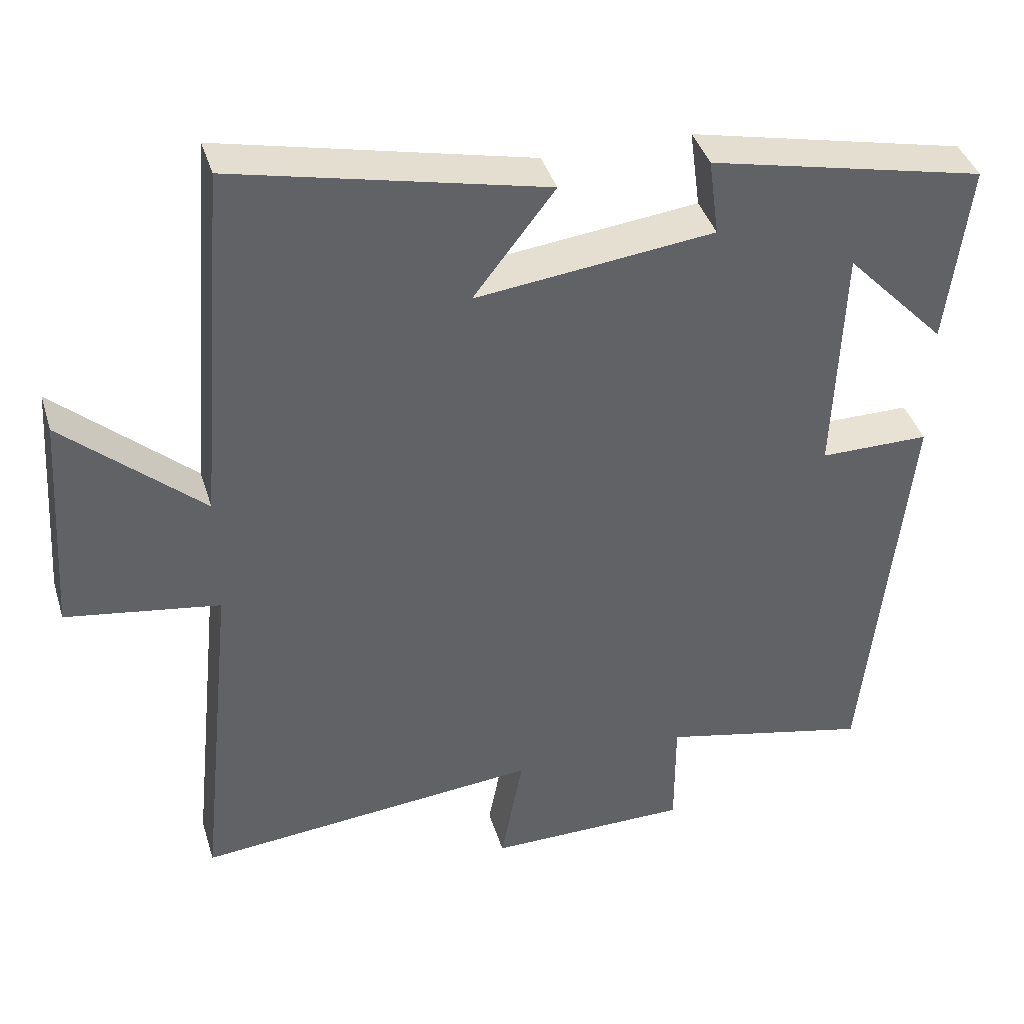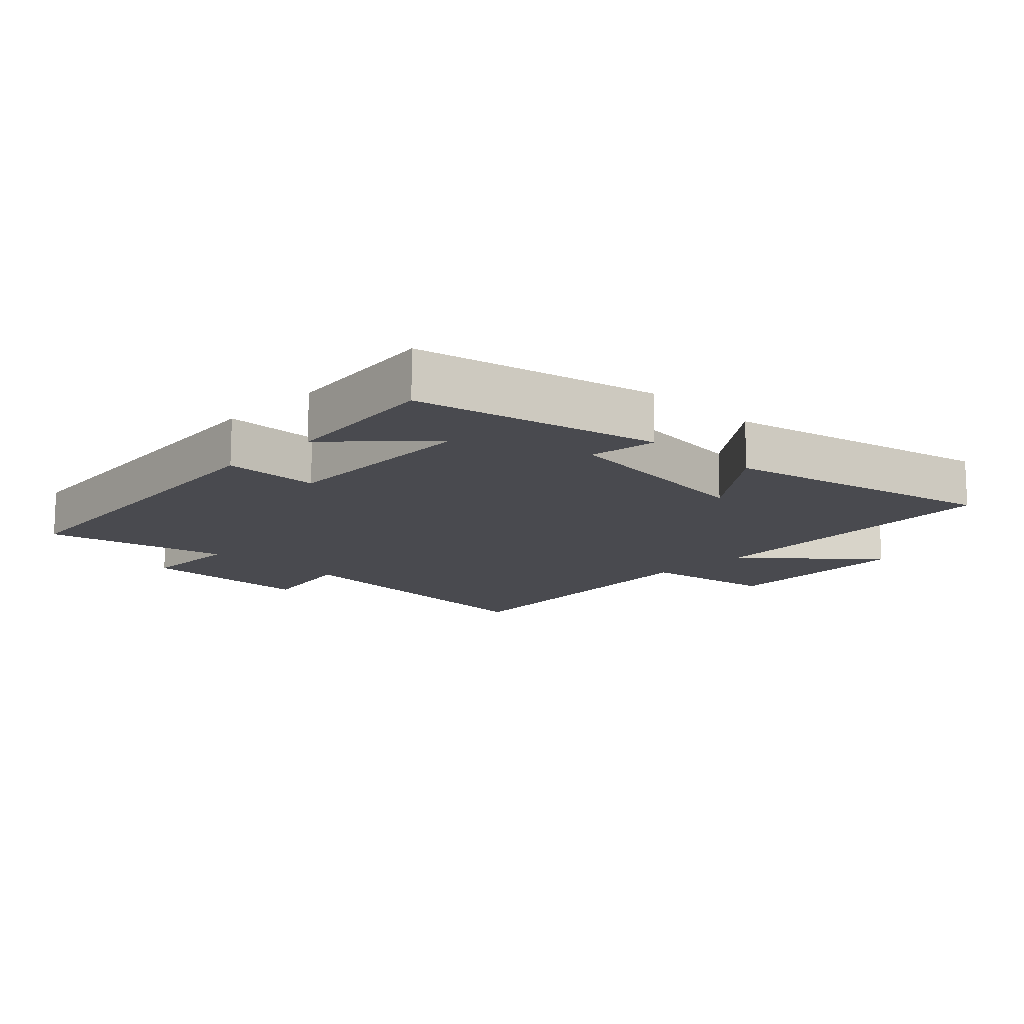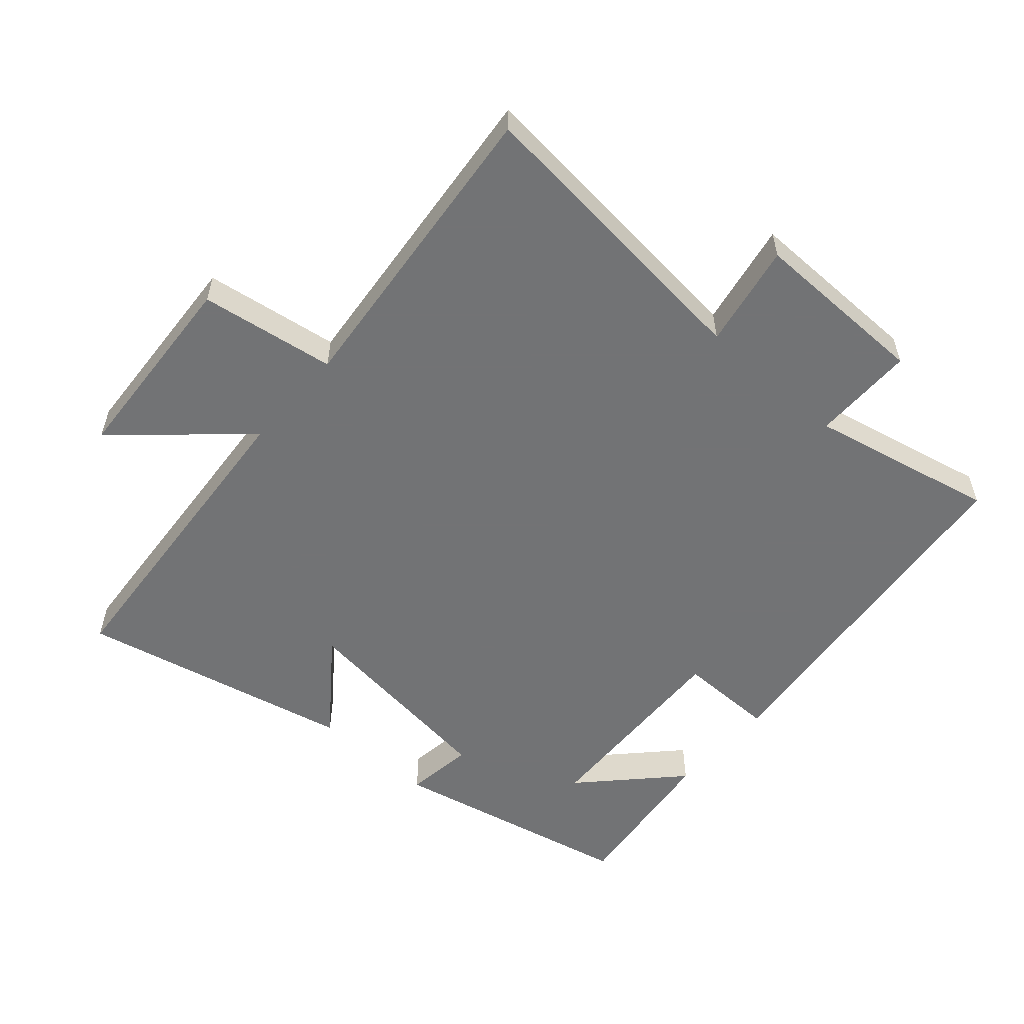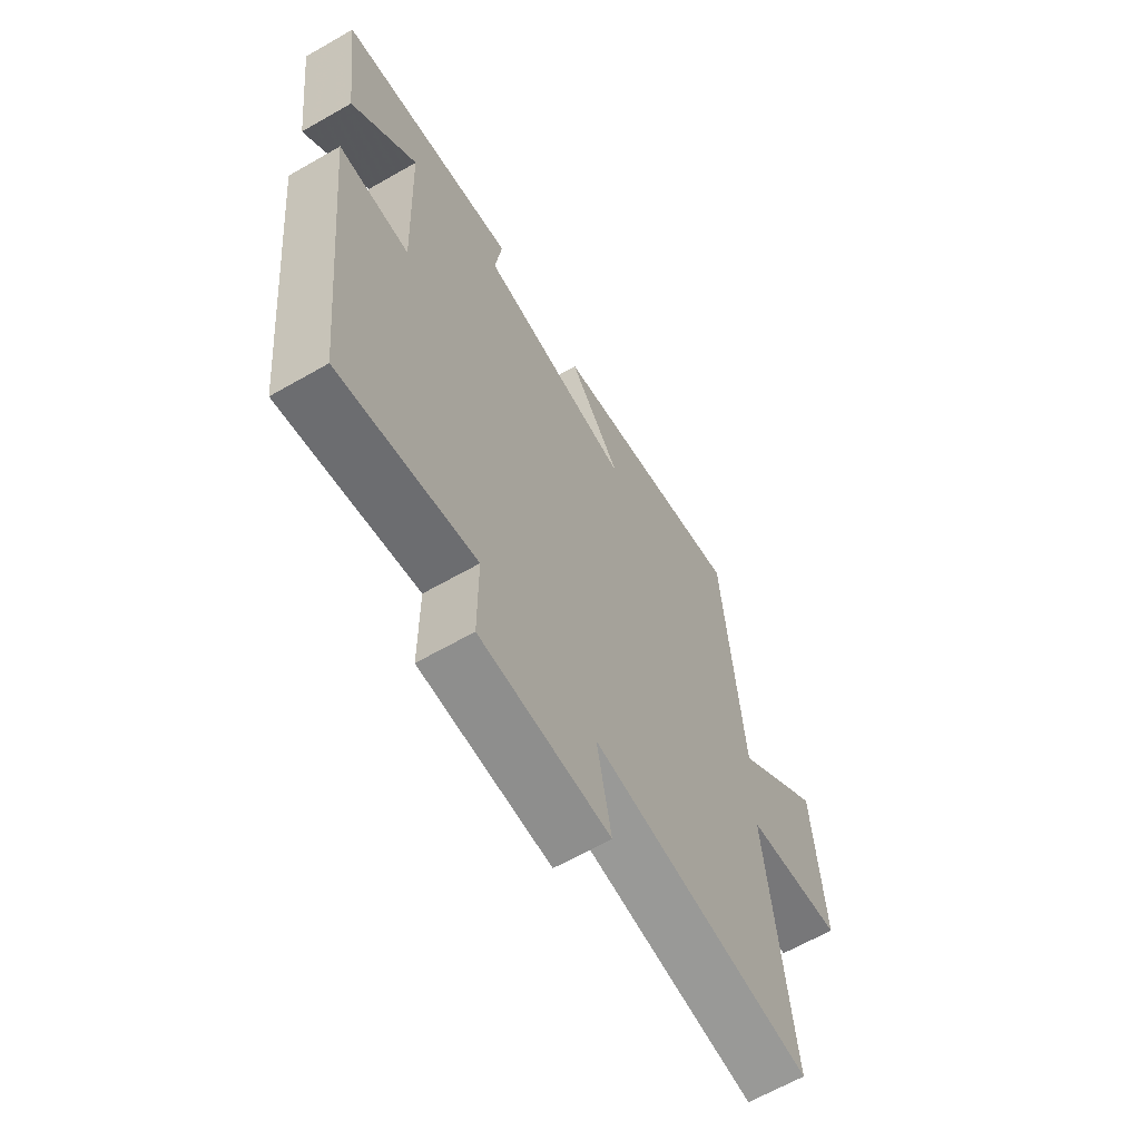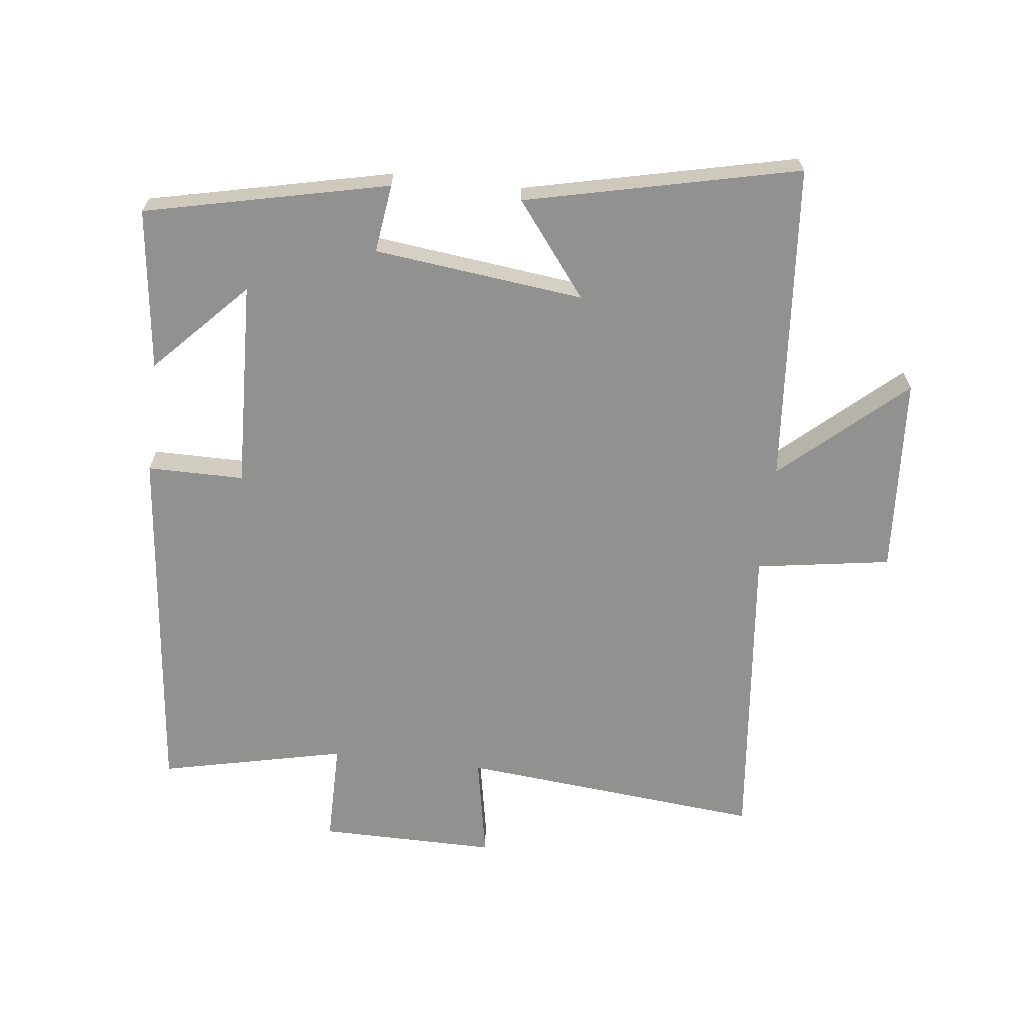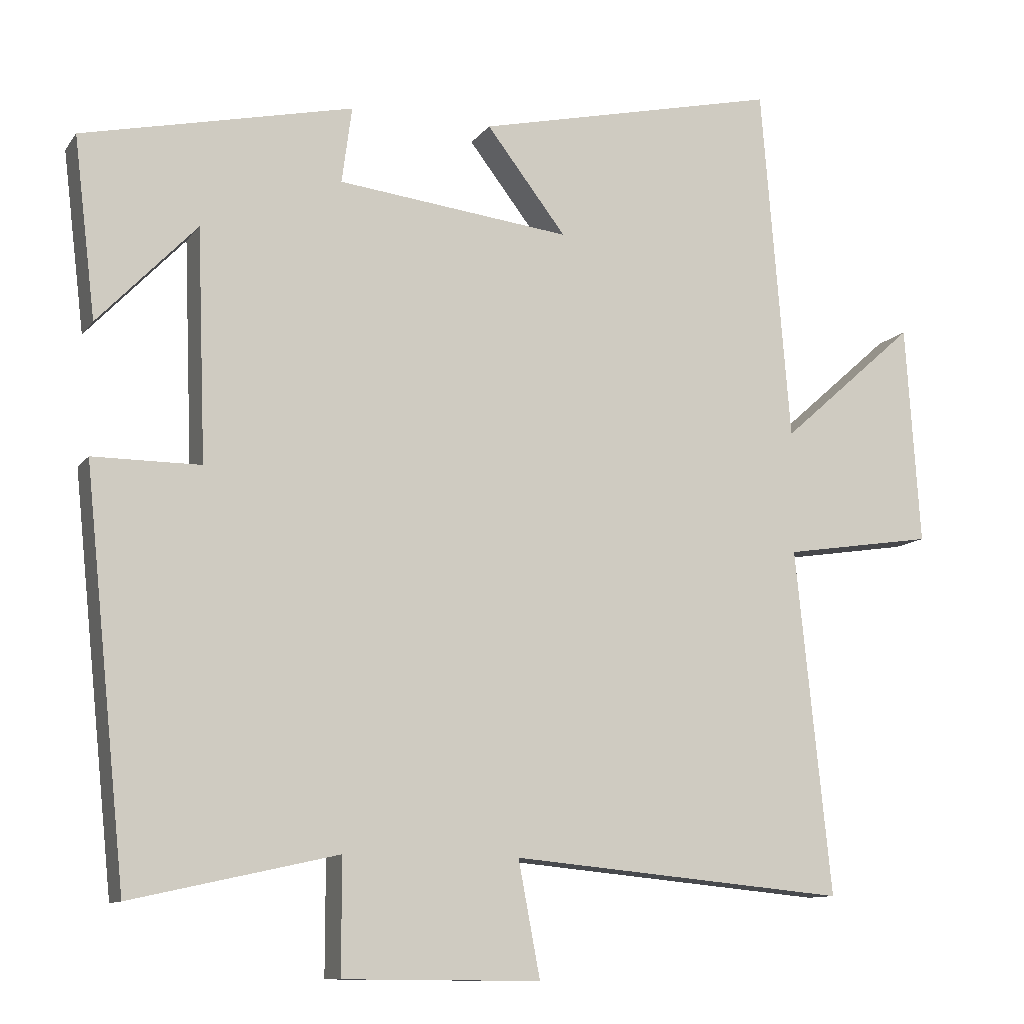
<metadata>
{"format":"obj","ext":"obj","renderer":"f3d","projection":"perspective","resolution":1024,"background":"white","views":[{"elev":39.9,"azim":163.5,"up":"+Z"},{"elev":-13.6,"azim":-44.3,"up":"+Y"},{"elev":-55.9,"azim":138.5,"up":"+Y"},{"elev":-64.5,"azim":-60.0,"up":"+Z"},{"elev":-65.9,"azim":-6.6,"up":"+Y"},{"elev":-10.7,"azim":-21.4,"up":"+Z"}]}
</metadata>
<code>
v -0.53 0.07 0.417
v -0.157 0.07 0.5
v -0.171 0.07 0.395
v 0.151 0.07 0.357
v 0.041 0.07 0.5
v 0.46 0.07 0.595
v 0.5 0.07 0.103
v 0.687 0.07 0.269
v 0.707 0.07 -0.035
v 0.5 0.07 -0.067
v 0.549 0.07 -0.544
v 0.084 0.07 -0.5
v 0.114 0.07 -0.659
v -0.158 0.07 -0.657
v -0.158 0.07 -0.5
v -0.442 0.07 -0.563
v -0.5 0.07 -0.007
v -0.352 0.07 -0.007
v -0.364 0.07 0.311
v -0.5 0.07 0.169
v -0.53 0 0.417
v -0.157 0 0.5
v -0.171 0 0.395
v 0.151 0 0.357
v 0.041 0 0.5
v 0.46 0 0.595
v 0.5 0 0.103
v 0.687 0 0.269
v 0.707 0 -0.035
v 0.5 0 -0.067
v 0.549 0 -0.544
v 0.084 0 -0.5
v 0.114 0 -0.659
v -0.158 0 -0.657
v -0.158 0 -0.5
v -0.442 0 -0.563
v -0.5 0 -0.007
v -0.352 0 -0.007
v -0.364 0 0.311
v -0.5 0 0.169
f 19 20 1
f 15 16 17 18
f 15 18 19
f 12 13 14 15
f 12 15 19
f 10 11 12 19
f 7 8 9 10
f 4 5 6 7
f 3 4 7 10
f 19 1 2 3
f 3 10 19
f 21 40 39
f 38 37 36 35
f 39 38 35
f 35 34 33 32
f 39 35 32
f 39 32 31 30
f 30 29 28 27
f 27 26 25 24
f 30 27 24 23
f 23 22 21 39
f 39 30 23
f 1 21 22 2
f 2 22 23 3
f 3 23 24 4
f 4 24 25 5
f 5 25 26 6
f 6 26 27 7
f 7 27 28 8
f 8 28 29 9
f 9 29 30 10
f 10 30 31 11
f 11 31 32 12
f 12 32 33 13
f 13 33 34 14
f 14 34 35 15
f 15 35 36 16
f 16 36 37 17
f 17 37 38 18
f 18 38 39 19
f 19 39 40 20
f 20 40 21 1

</code>
